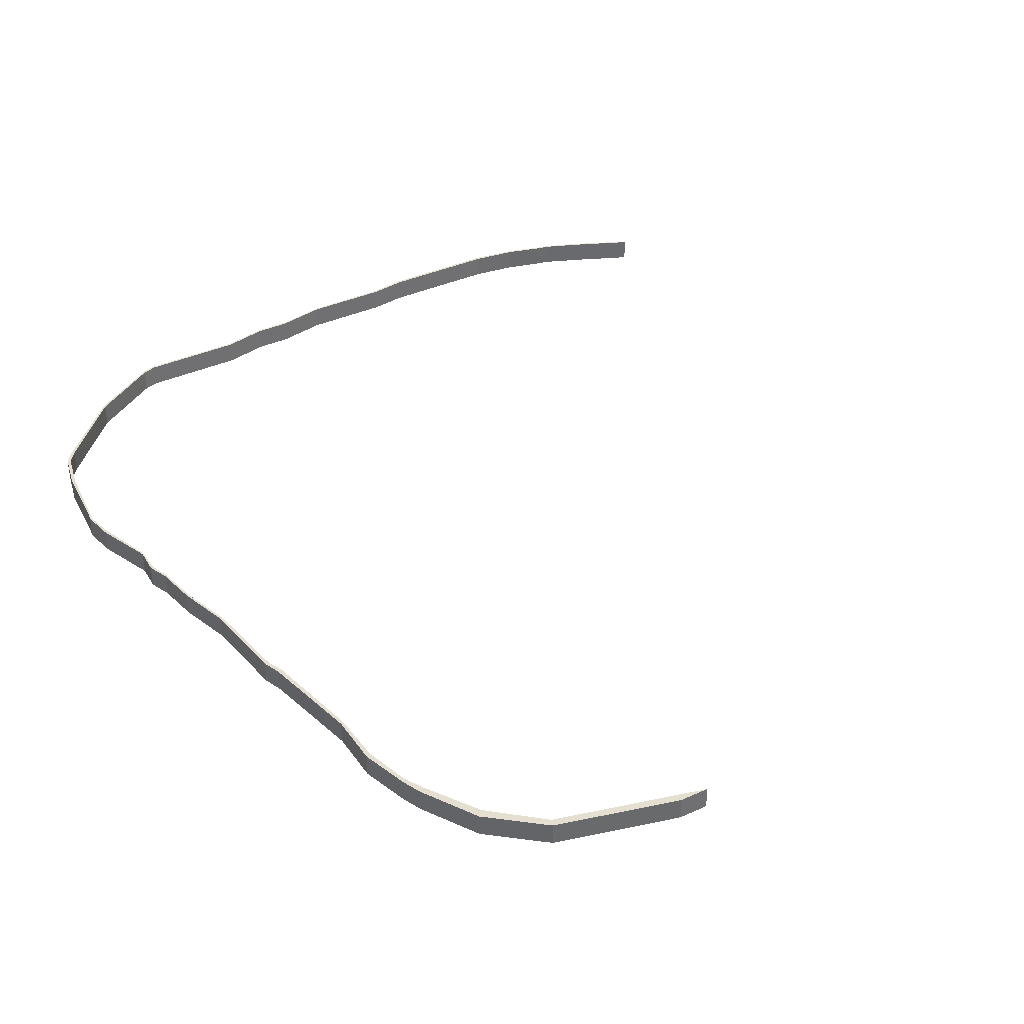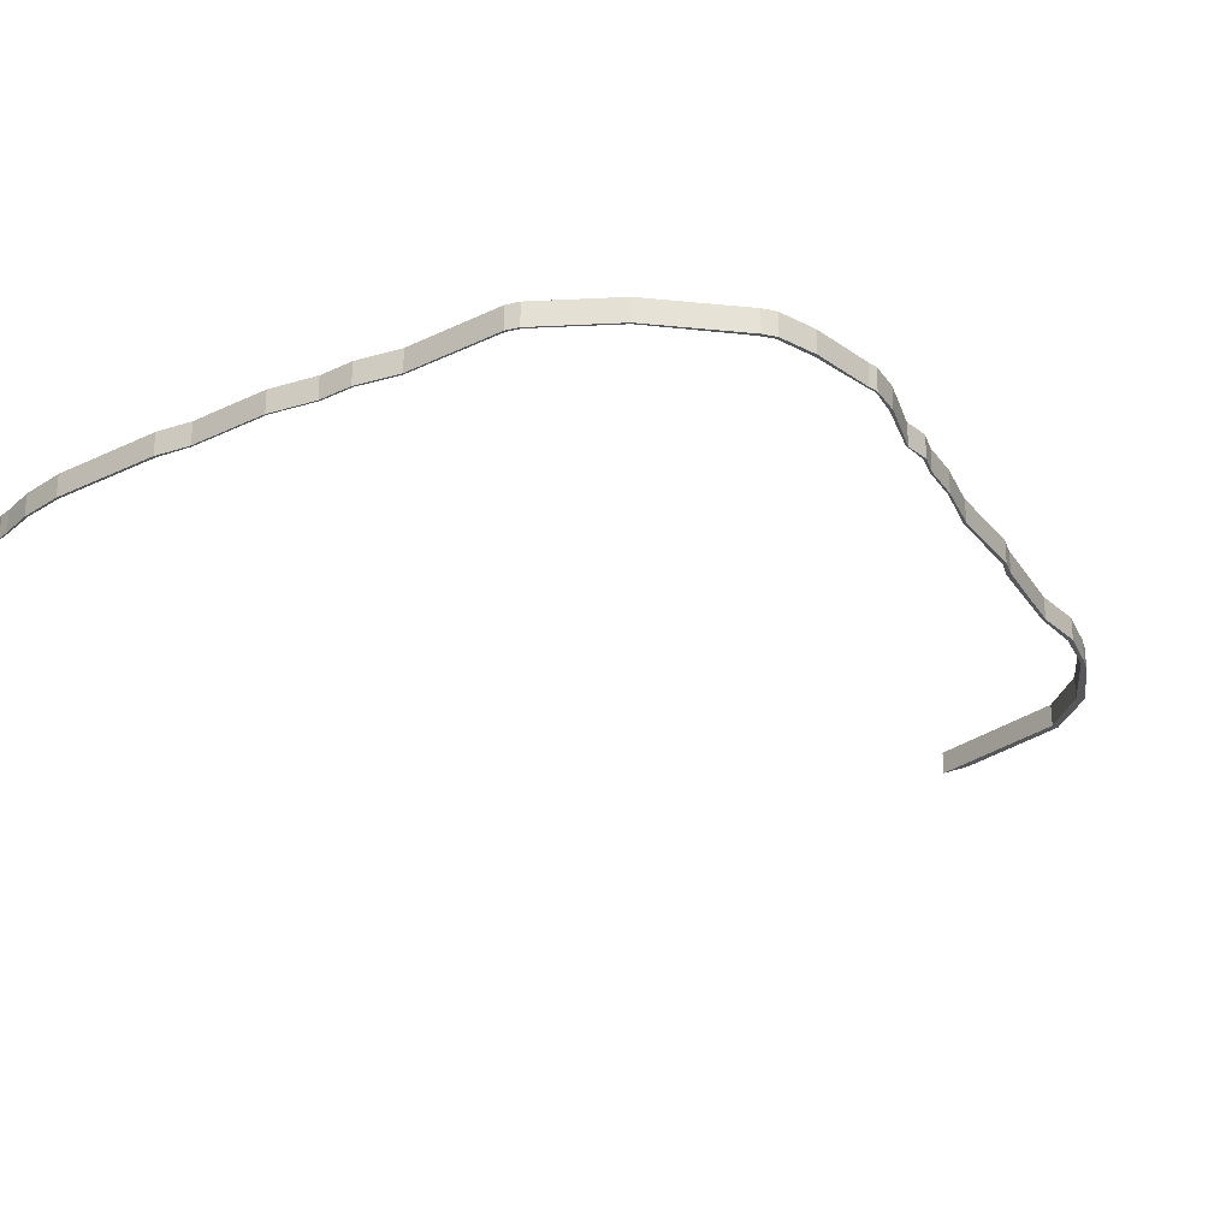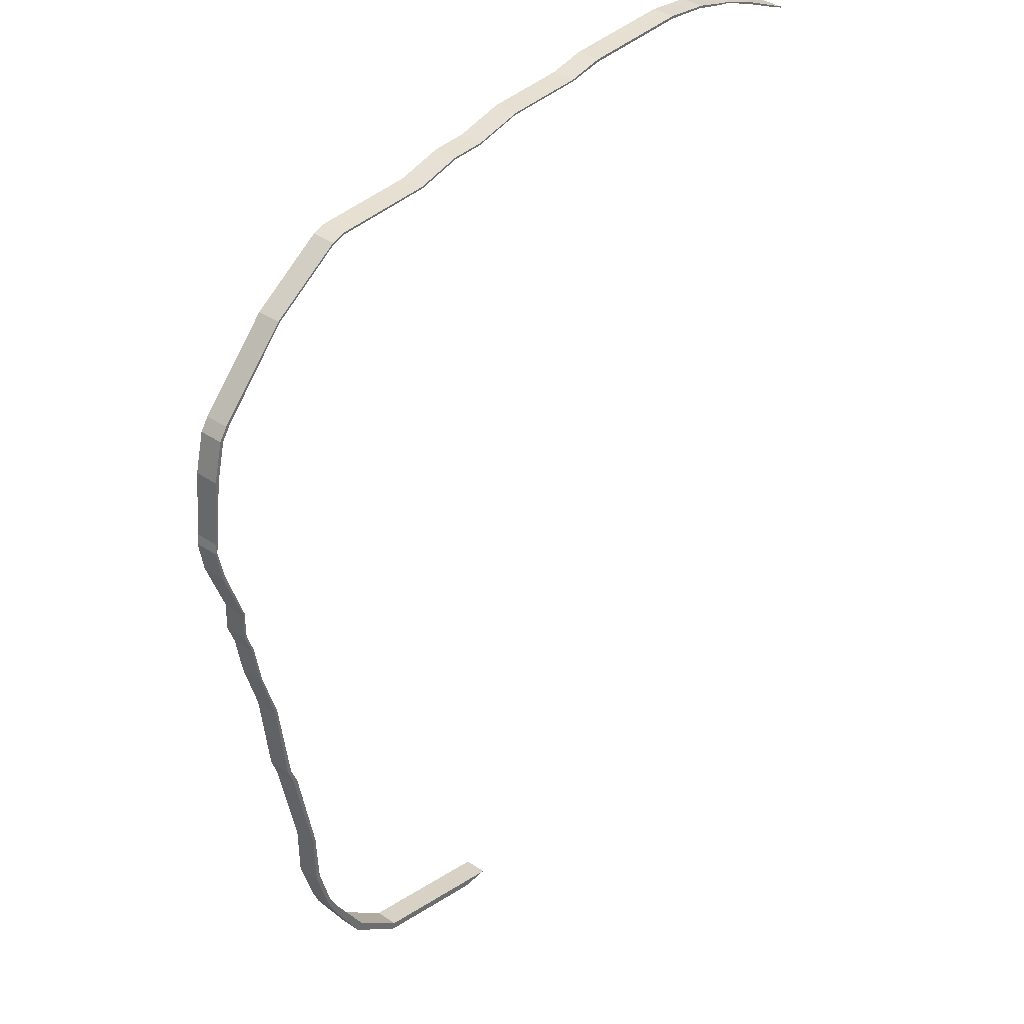
<metadata>
{"format":"obj","ext":"obj","renderer":"f3d","projection":"perspective","resolution":1024,"background":"white","views":[{"elev":37.4,"azim":149.8,"up":"+Y"},{"elev":-26.4,"azim":37.0,"up":"+Y"},{"elev":38.5,"azim":130.2,"up":"+Z"}]}
</metadata>
<code>
v -8.758 -0.004399 -0.8783
v -8.833 -0.004399 -0.9097
v -8.833 -0.004399 -0.8998
v -8.398 -0.004399 -0.6984
v -8.391 -0.004399 -0.7121
v -8.11 -0.004399 -0.5843
v -8.101 -0.004399 -0.5928
v -8.004 -0.004399 -0.558
v -8 -0.004399 -0.5703
v -7.74 -0.004399 -0.4793
v -7.717 -0.004399 -0.4923
v -7.376 -0.004399 -0.4463
v -7.376 -0.004399 -0.4258
v -6.476 -0.004399 -0.4463
v -6.476 -0.004399 -0.4258
v -6.194 -0.004399 -0.4871
v -6.19 -0.004399 -0.4735
v -5.549 -0.004399 -0.4735
v -5.543 -0.004399 -0.4871
v -5.175 -0.004399 -0.5485
v -5.168 -0.004399 -0.5621
v -4.902 -0.004399 -0.5621
v -4.902 -0.004399 -0.5485
v -4.561 -0.004399 -0.6372
v -4.555 -0.004399 -0.6235
v -4.883 -0.004399 -7.875
v -5.11 -0.004399 -7.875
v -3.955 -0.004399 -7.569
v -3.935 -0.004399 -7.624
v -3.777 -0.004399 -0.6372
v -3.774 -0.004399 -0.6216
v -3.676 -0.004399 -0.6508
v -3.669 -0.004399 -0.6712
v -3.567 -0.004399 -7.228
v -3.519 -0.004399 -7.276
v -3.308 -0.004399 -6.806
v -3.267 -0.004399 -6.833
v -3.233 -0.004399 -6.662
v -3.209 -0.004399 -6.687
v -3.137 -0.004399 -1.012
v -3.135 -0.004399 -6.299
v -3.13 -0.004399 -0.9983
v -3.099 -0.004399 -6.308
v -3.116 -0.004399 -5.877
v -3.095 -0.004399 -5.892
v -2.974 -0.004399 -5.108
v -2.94 -0.004399 -5.115
v -2.919 -0.004399 -4.972
v -2.889 -0.004399 -4.969
v -2.831 -0.004399 -4.284
v -2.81 -0.004399 -4.291
v -2.711 -0.004399 -3.883
v -2.695 -0.004399 -3.886
v -2.658 -0.004399 -3.568
v -2.642 -0.004399 -3.568
v -2.626 -0.004399 -1.555
v -2.602 -0.004399 -3.398
v -2.594 -0.004399 -3.201
v -2.602 -0.004399 -3.184
v -2.594 -0.004399 -1.554
v -2.582 -0.004399 -3.402
v -2.557 -0.004399 -1.651
v -2.531 -0.004399 -1.644
v -2.482 -0.004399 -1.951
v -2.456 -0.004399 -1.944
v -2.456 -0.004399 -2.75
v -2.435 -0.004399 -2.764
v -2.422 -0.004399 -2.443
v -2.408 -0.004399 -2.518
v -2.408 -0.004399 -2.443
v -2.395 -0.004399 -2.518
v -8.833 -0.1827 -0.8998
v -8.833 -0.1827 -0.9097
v -8.758 -0.1827 -0.8783
v -8.398 -0.1827 -0.6984
v -8.391 -0.1827 -0.7121
v -8.11 -0.1827 -0.5843
v -8.101 -0.1827 -0.5928
v -8.004 -0.1827 -0.558
v -8 -0.1827 -0.5703
v -7.74 -0.1827 -0.4793
v -7.717 -0.1827 -0.4923
v -7.376 -0.1827 -0.4258
v -7.376 -0.1827 -0.4463
v -6.476 -0.1827 -0.4258
v -6.476 -0.1827 -0.4463
v -6.194 -0.1827 -0.4871
v -6.19 -0.1827 -0.4735
v -5.549 -0.1827 -0.4735
v -5.543 -0.1827 -0.4871
v -5.175 -0.1827 -0.5485
v -5.168 -0.1827 -0.5621
v -4.902 -0.1827 -0.5485
v -4.902 -0.1827 -0.5621
v -4.561 -0.1827 -0.6372
v -4.555 -0.1827 -0.6235
v -3.955 -0.1827 -7.569
v -5.11 -0.1827 -7.875
v -4.883 -0.1827 -7.875
v -3.935 -0.1827 -7.624
v -3.777 -0.1827 -0.6372
v -3.774 -0.1827 -0.6216
v -3.676 -0.1827 -0.6508
v -3.669 -0.1827 -0.6712
v -3.567 -0.1827 -7.228
v -3.519 -0.1827 -7.276
v -3.308 -0.1827 -6.806
v -3.267 -0.1827 -6.833
v -3.233 -0.1827 -6.662
v -3.209 -0.1827 -6.687
v -3.137 -0.1827 -1.012
v -3.135 -0.1827 -6.299
v -3.13 -0.1827 -0.9983
v -3.099 -0.1827 -6.308
v -3.116 -0.1827 -5.877
v -3.095 -0.1827 -5.892
v -2.974 -0.1827 -5.108
v -2.94 -0.1827 -5.115
v -2.919 -0.1827 -4.972
v -2.889 -0.1827 -4.969
v -2.831 -0.1827 -4.284
v -2.81 -0.1827 -4.291
v -2.711 -0.1827 -3.883
v -2.695 -0.1827 -3.886
v -2.658 -0.1827 -3.568
v -2.642 -0.1827 -3.568
v -2.626 -0.1827 -1.555
v -2.602 -0.1827 -3.398
v -2.594 -0.1827 -1.554
v -2.602 -0.1827 -3.184
v -2.594 -0.1827 -3.201
v -2.582 -0.1827 -3.402
v -2.557 -0.1827 -1.651
v -2.531 -0.1827 -1.644
v -2.482 -0.1827 -1.951
v -2.456 -0.1827 -1.944
v -2.456 -0.1827 -2.75
v -2.435 -0.1827 -2.764
v -2.422 -0.1827 -2.443
v -2.408 -0.1827 -2.518
v -2.408 -0.1827 -2.443
v -2.395 -0.1827 -2.518
v -3.233 -0.1827 -6.662
v -3.135 -0.1827 -6.299
v -3.135 -0.004399 -6.299
v -3.233 -0.004399 -6.662
v -3.955 -0.1827 -7.569
v -3.567 -0.1827 -7.228
v -3.567 -0.004399 -7.228
v -3.955 -0.004399 -7.569
v -5.11 -0.1827 -7.875
v -3.955 -0.1827 -7.569
v -3.955 -0.004399 -7.569
v -5.11 -0.004399 -7.875
v -4.883 -0.1827 -7.875
v -5.11 -0.1827 -7.875
v -5.11 -0.004399 -7.875
v -4.883 -0.004399 -7.875
v -3.935 -0.1827 -7.624
v -4.883 -0.1827 -7.875
v -4.883 -0.004399 -7.875
v -3.935 -0.004399 -7.624
v -3.519 -0.1827 -7.276
v -3.935 -0.1827 -7.624
v -3.935 -0.004399 -7.624
v -3.519 -0.004399 -7.276
v -2.594 -0.1827 -3.201
v -2.582 -0.1827 -3.402
v -2.582 -0.004399 -3.402
v -2.594 -0.004399 -3.201
v -3.676 -0.1827 -0.6508
v -3.13 -0.1827 -0.9983
v -3.13 -0.004399 -0.9983
v -3.676 -0.004399 -0.6508
v -3.774 -0.1827 -0.6216
v -3.676 -0.1827 -0.6508
v -3.676 -0.004399 -0.6508
v -3.774 -0.004399 -0.6216
v -4.555 -0.1827 -0.6235
v -3.774 -0.1827 -0.6216
v -3.774 -0.004399 -0.6216
v -4.555 -0.004399 -0.6235
v -4.759 -0.1827 -0.5793
v -4.555 -0.1827 -0.6235
v -4.555 -0.004399 -0.6235
v -4.759 -0.004399 -0.5793
v -4.902 -0.1827 -0.5485
v -4.759 -0.1827 -0.5793
v -4.759 -0.004399 -0.5793
v -4.902 -0.004399 -0.5485
v -8.833 -0.1827 -0.9097
v -8.833 -0.1827 -0.8998
v -8.833 -0.004399 -0.8998
v -8.833 -0.004399 -0.9097
v -8.758 -0.1827 -0.8783
v -8.833 -0.1827 -0.9097
v -8.833 -0.004399 -0.9097
v -8.758 -0.004399 -0.8783
v -8.391 -0.1827 -0.7121
v -8.758 -0.1827 -0.8783
v -8.758 -0.004399 -0.8783
v -8.391 -0.004399 -0.7121
v -4.762 -0.1827 -0.593
v -4.902 -0.1827 -0.5621
v -4.902 -0.004399 -0.5621
v -4.762 -0.004399 -0.593
v -4.561 -0.1827 -0.6372
v -4.762 -0.1827 -0.593
v -4.762 -0.004399 -0.593
v -4.561 -0.004399 -0.6372
v -3.777 -0.1827 -0.6372
v -4.561 -0.1827 -0.6372
v -4.561 -0.004399 -0.6372
v -3.777 -0.004399 -0.6372
v -3.669 -0.1827 -0.6712
v -3.777 -0.1827 -0.6372
v -3.777 -0.004399 -0.6372
v -3.669 -0.004399 -0.6712
v -3.137 -0.1827 -1.012
v -3.669 -0.1827 -0.6712
v -3.669 -0.004399 -0.6712
v -3.137 -0.004399 -1.012
v -2.602 -0.1827 -3.398
v -2.602 -0.1827 -3.184
v -2.602 -0.004399 -3.184
v -2.602 -0.004399 -3.398
f 1 2 3
f 1 3 4
f 5 1 4
f 5 4 6
f 7 5 6
f 7 6 8
f 9 7 8
f 9 8 10
f 11 9 10
f 12 11 10
f 12 10 13
f 14 12 13
f 14 13 15
f 16 14 15
f 16 15 17
f 16 17 18
f 19 16 18
f 19 18 20
f 21 19 20
f 22 21 20
f 22 20 23
f 24 22 23
f 24 23 25
f 26 27 28
f 29 26 28
f 30 24 25
f 30 25 31
f 30 31 32
f 33 30 32
f 29 28 34
f 35 29 34
f 35 34 36
f 37 35 36
f 37 36 38
f 39 37 38
f 40 33 32
f 39 38 41
f 40 32 42
f 43 39 41
f 43 41 44
f 45 43 44
f 45 44 46
f 47 45 46
f 47 46 48
f 49 47 48
f 49 48 50
f 51 49 50
f 51 50 52
f 53 51 52
f 53 52 54
f 55 53 54
f 56 40 42
f 55 54 57
f 58 57 59
f 56 42 60
f 61 55 57
f 61 57 58
f 62 56 60
f 62 60 63
f 64 62 63
f 64 63 65
f 58 59 66
f 67 58 66
f 68 64 65
f 67 66 69
f 69 68 65
f 69 65 70
f 71 67 69
f 71 69 70
f 72 73 74
f 75 72 74
f 75 74 76
f 77 75 76
f 77 76 78
f 79 77 78
f 79 78 80
f 81 79 80
f 81 80 82
f 83 81 82
f 83 82 84
f 85 83 84
f 85 84 86
f 85 86 87
f 88 85 87
f 89 88 87
f 89 87 90
f 91 89 90
f 91 90 92
f 93 91 92
f 93 92 94
f 93 94 95
f 96 93 95
f 97 98 99
f 97 99 100
f 96 95 101
f 102 96 101
f 103 102 101
f 103 101 104
f 105 97 100
f 105 100 106
f 107 105 106
f 107 106 108
f 109 107 108
f 109 108 110
f 103 104 111
f 112 109 110
f 113 103 111
f 112 110 114
f 115 112 114
f 115 114 116
f 117 115 116
f 117 116 118
f 119 117 118
f 119 118 120
f 121 119 120
f 121 120 122
f 123 121 122
f 123 122 124
f 125 123 124
f 125 124 126
f 113 111 127
f 128 125 126
f 129 113 127
f 130 128 131
f 132 131 128
f 132 128 126
f 129 127 133
f 134 129 133
f 134 133 135
f 136 134 135
f 137 130 131
f 137 131 138
f 136 135 139
f 136 139 140
f 140 137 138
f 141 136 140
f 142 141 140
f 142 140 138
f 123 125 54
f 123 54 52
f 121 123 52
f 121 52 50
f 119 121 50
f 119 50 48
f 117 119 48
f 117 48 46
f 115 117 46
f 115 46 44
f 112 115 44
f 112 44 41
f 143 144 145
f 143 145 146
f 107 109 38
f 107 38 36
f 105 107 36
f 105 36 34
f 147 148 149
f 147 149 150
f 151 152 153
f 151 153 154
f 155 156 157
f 155 157 158
f 159 160 161
f 159 161 162
f 163 164 165
f 163 165 166
f 108 106 35
f 108 35 37
f 110 108 37
f 110 37 39
f 114 110 39
f 114 39 43
f 116 114 43
f 116 43 45
f 118 116 45
f 118 45 47
f 120 118 47
f 120 47 49
f 122 120 49
f 122 49 51
f 124 122 51
f 124 51 53
f 126 124 53
f 126 53 55
f 132 126 55
f 132 55 61
f 167 168 169
f 167 169 170
f 138 131 58
f 138 58 67
f 142 138 67
f 142 67 71
f 141 142 71
f 141 71 70
f 136 141 70
f 136 70 65
f 134 136 65
f 134 65 63
f 129 134 63
f 129 63 60
f 113 129 60
f 113 60 42
f 171 172 173
f 171 173 174
f 175 176 177
f 175 177 178
f 179 180 181
f 179 181 182
f 183 184 185
f 183 185 186
f 187 188 189
f 187 189 190
f 91 93 23
f 91 23 20
f 89 91 20
f 89 20 18
f 88 89 18
f 88 18 17
f 85 88 17
f 85 17 15
f 83 85 15
f 83 15 13
f 81 83 13
f 81 13 10
f 79 81 10
f 79 10 8
f 77 79 8
f 77 8 6
f 75 77 6
f 75 6 4
f 72 75 4
f 72 4 3
f 191 192 193
f 191 193 194
f 195 196 197
f 195 197 198
f 199 200 201
f 199 201 202
f 78 76 5
f 78 5 7
f 80 78 7
f 80 7 9
f 82 80 9
f 82 9 11
f 84 82 11
f 84 11 12
f 86 84 12
f 86 12 14
f 87 86 14
f 87 14 16
f 90 87 16
f 90 16 19
f 92 90 19
f 92 19 21
f 94 92 21
f 94 21 22
f 203 204 205
f 203 205 206
f 207 208 209
f 207 209 210
f 211 212 213
f 211 213 214
f 215 216 217
f 215 217 218
f 219 220 221
f 219 221 222
f 127 111 40
f 127 40 56
f 133 127 56
f 133 56 62
f 135 133 62
f 135 62 64
f 139 135 64
f 139 64 68
f 140 139 68
f 140 68 69
f 137 140 69
f 137 69 66
f 130 137 66
f 130 66 59
f 223 224 225
f 223 225 226
f 125 128 57
f 125 57 54

</code>
